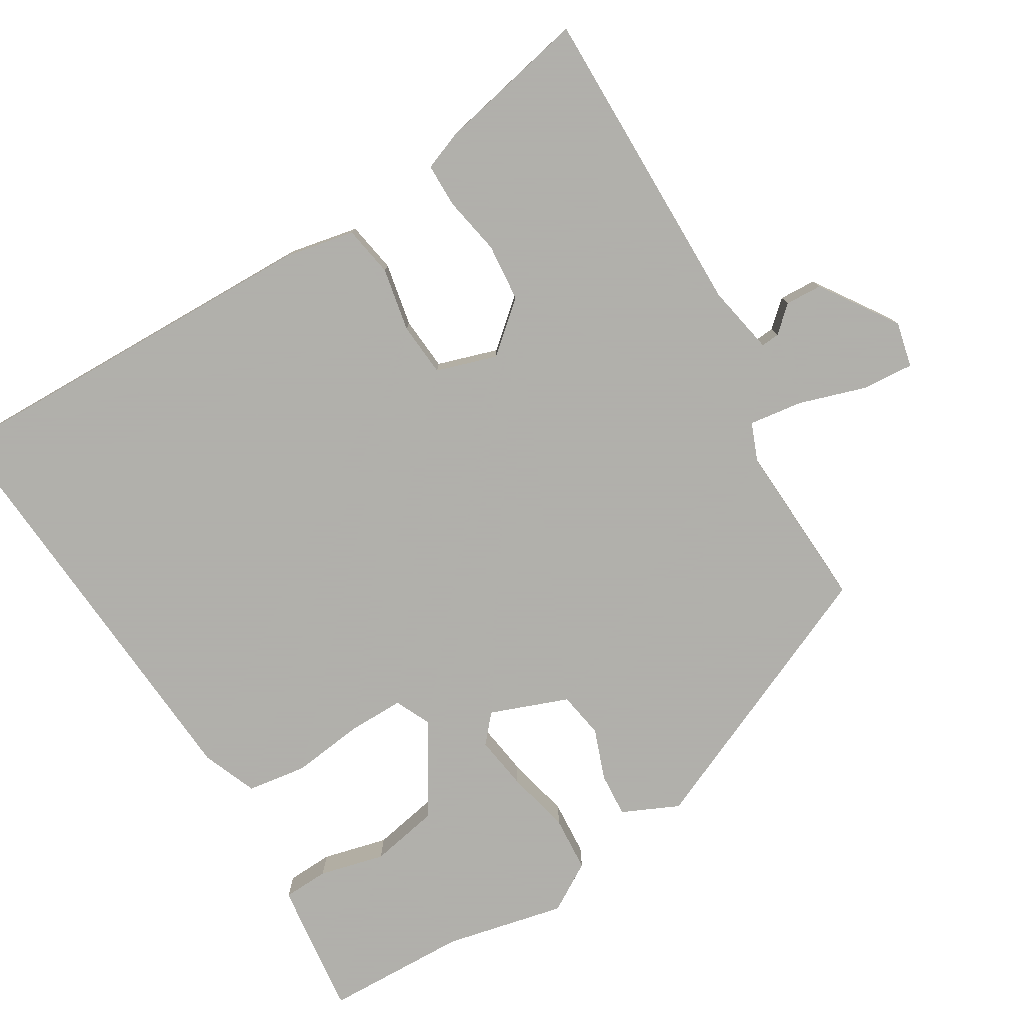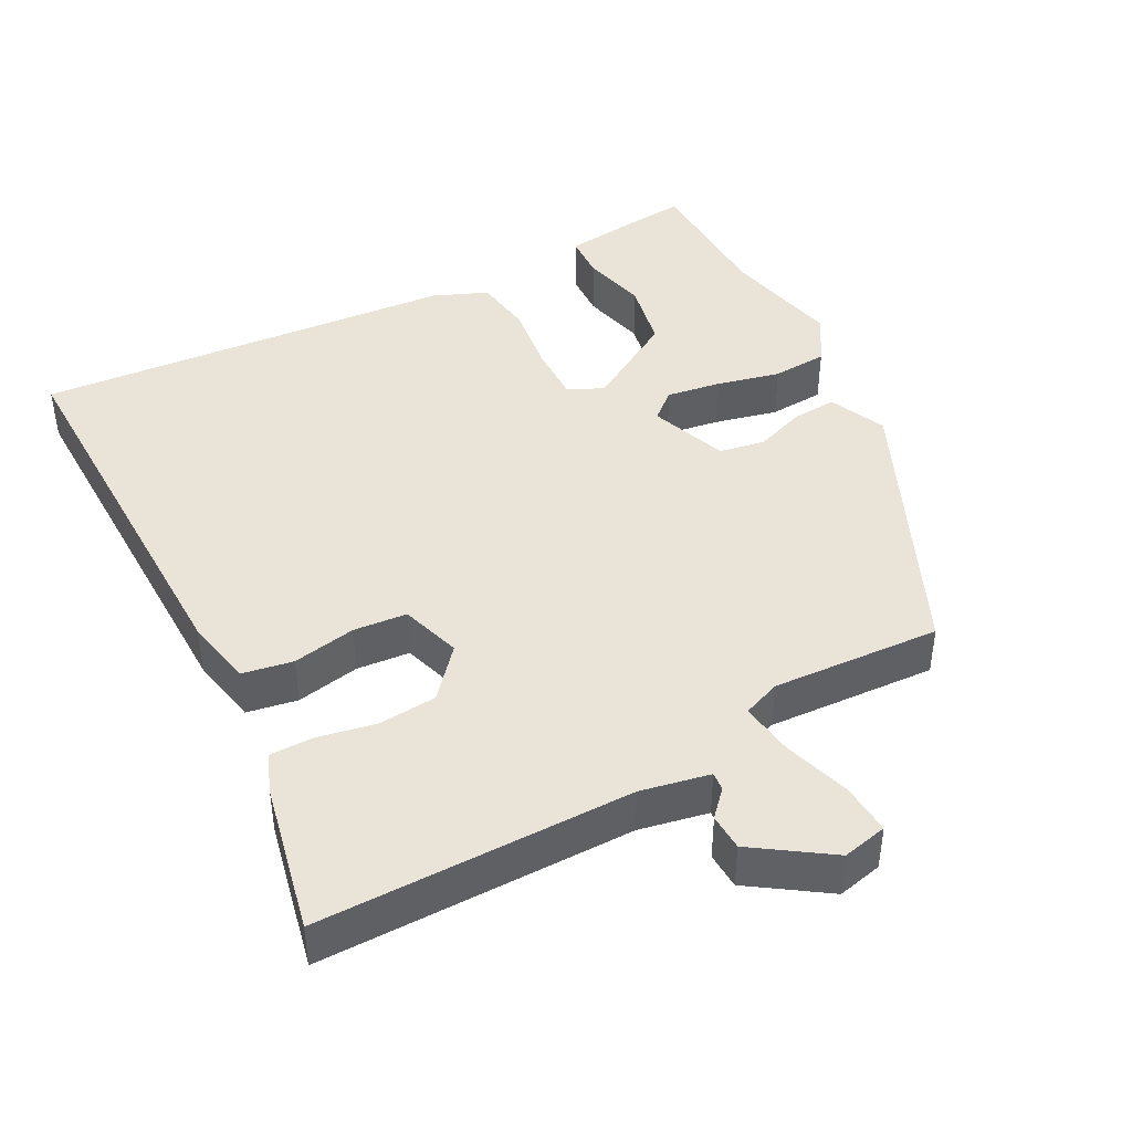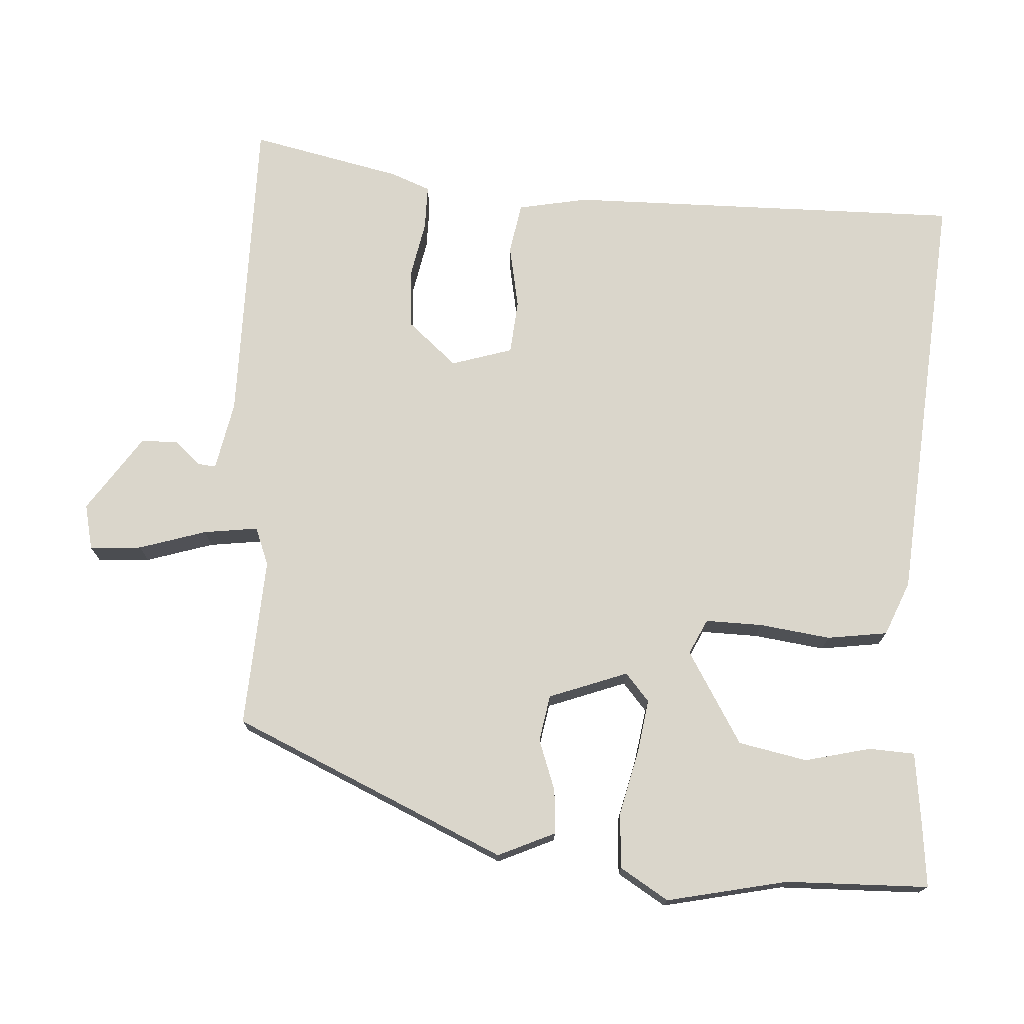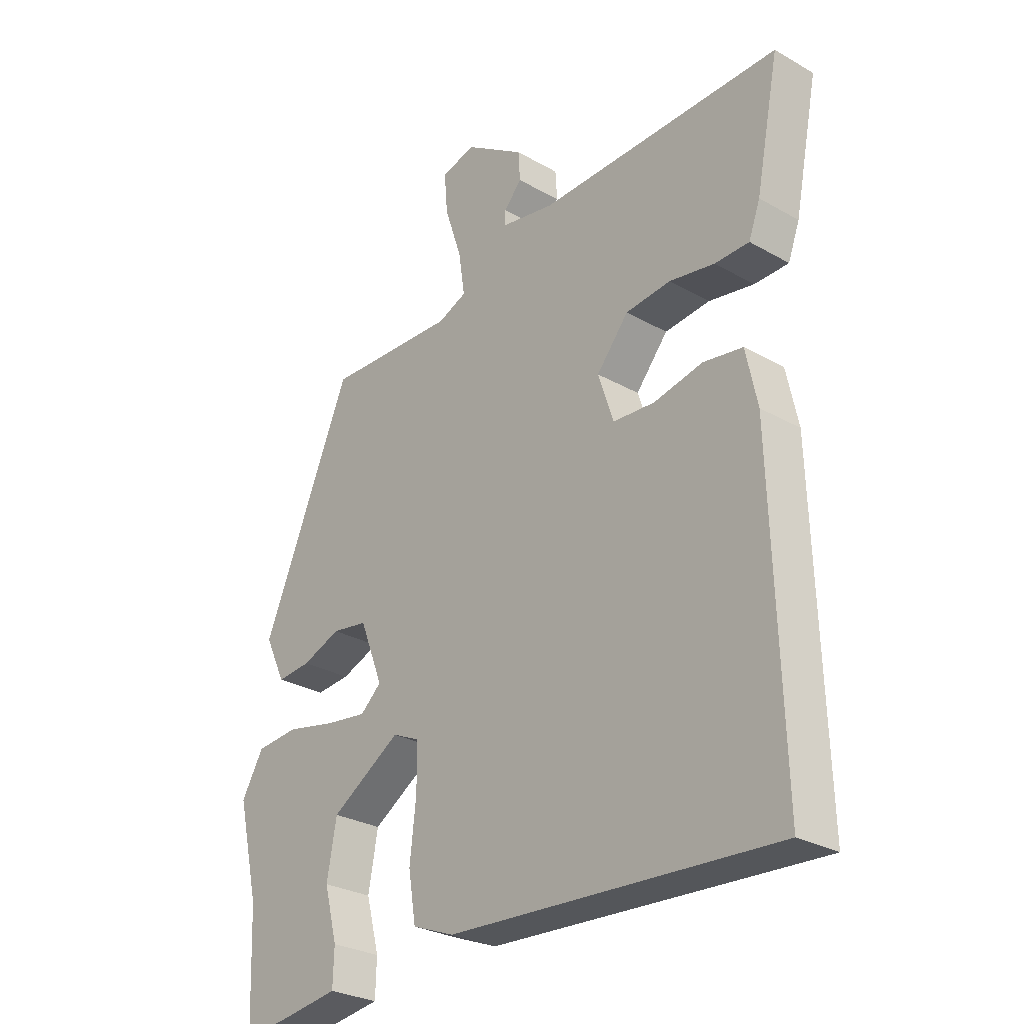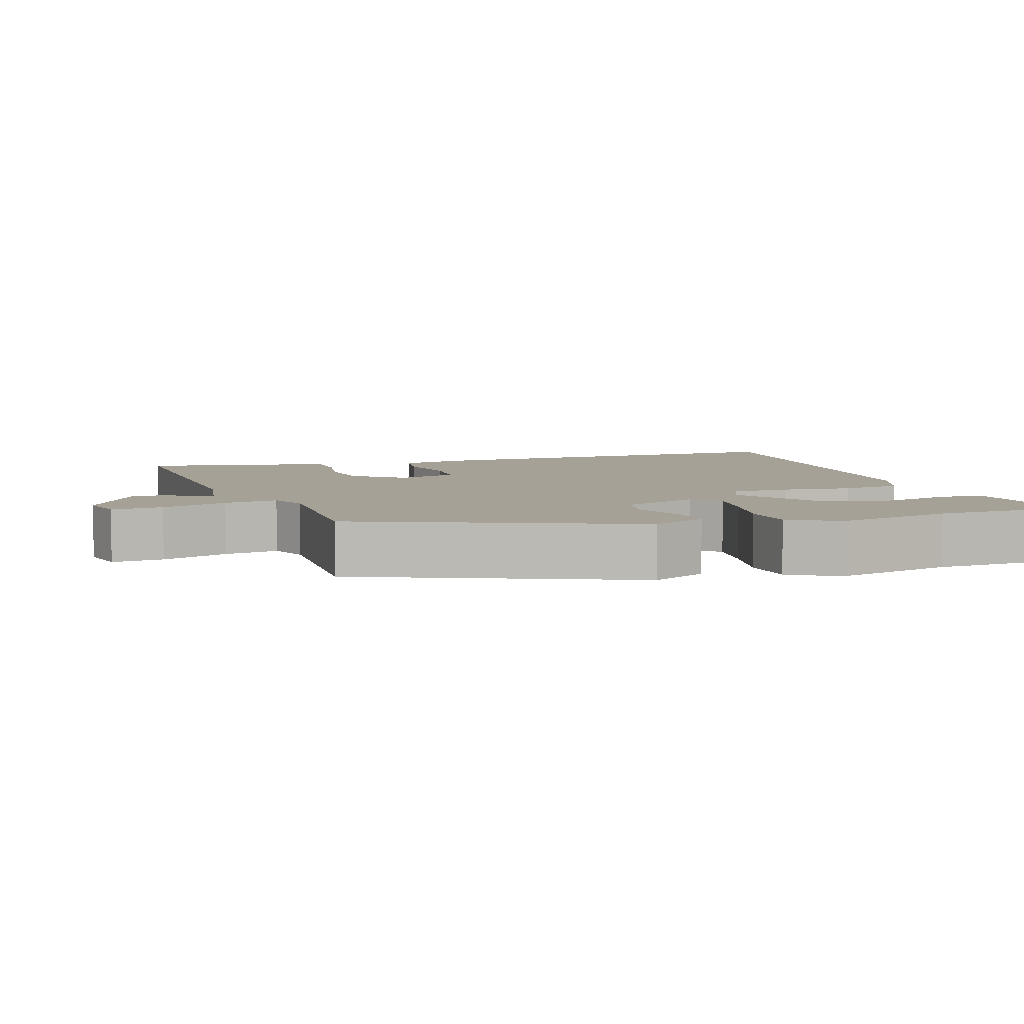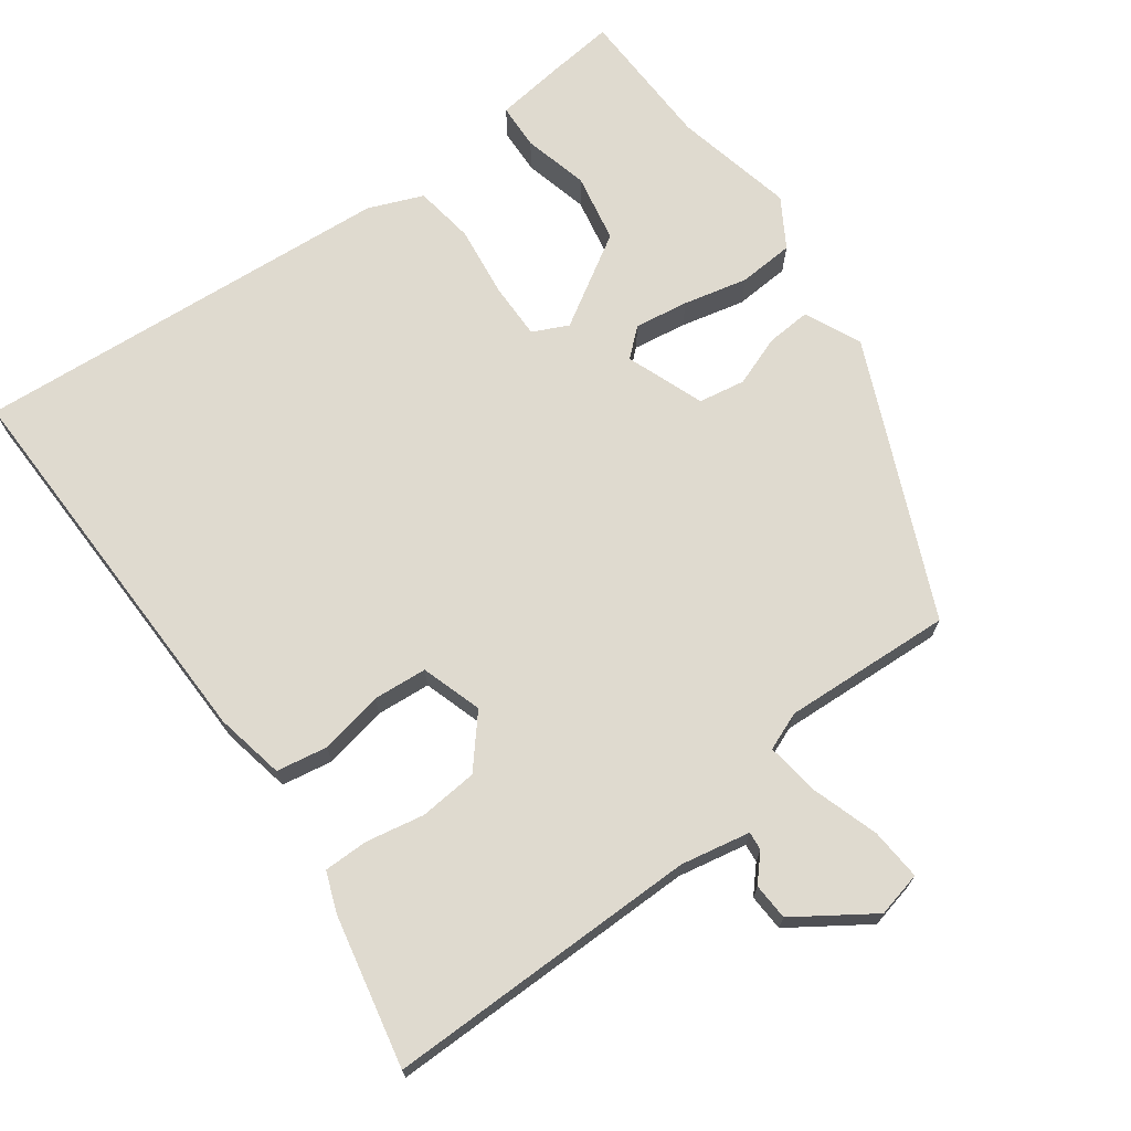
<metadata>
{"format":"obj","ext":"obj","renderer":"f3d","projection":"perspective","resolution":1024,"background":"white","views":[{"elev":-78.4,"azim":-58.3,"up":"+Y"},{"elev":43.3,"azim":-27.0,"up":"+Y"},{"elev":74.0,"azim":94.5,"up":"+Y"},{"elev":-28.2,"azim":-130.8,"up":"+Z"},{"elev":6.1,"azim":71.3,"up":"+Y"},{"elev":70.6,"azim":-35.4,"up":"+Y"}]}
</metadata>
<code>
v -0.499 0.07 -0.497
v -0.483 0.07 0.039
v -0.463 0.07 0.133
v -0.394 0.07 0.144
v -0.308 0.07 0.126
v -0.235 0.07 0.131
v -0.208 0.07 0.213
v -0.264 0.07 0.28
v -0.343 0.07 0.288
v -0.422 0.07 0.274
v -0.482 0.07 0.275
v -0.502 0.07 0.329
v -0.543 0.07 0.534
v -0.117 0.07 0.526
v -0.023 0.07 0.543
v -0.025 0.07 0.568
v -0.056 0.07 0.603
v -0.053 0.07 0.653
v 0.051 0.07 0.721
v 0.112 0.07 0.706
v 0.106 0.07 0.636
v 0.076 0.07 0.546
v 0.065 0.07 0.473
v 0.116 0.07 0.452
v 0.345 0.07 0.461
v 0.503 0.07 0.09
v 0.467 0.07 0.014
v 0.407 0.07 0.019
v 0.339 0.07 0.045
v 0.276 0.07 0.035
v 0.235 0.07 -0.07
v 0.272 0.07 -0.103
v 0.345 0.07 -0.093
v 0.432 0.07 -0.074
v 0.507 0.07 -0.08
v 0.546 0.07 -0.146
v 0.508 0.07 -0.308
v 0.5 0.07 -0.501
v 0.41 0.07 -0.49
v 0.317 0.07 -0.477
v 0.315 0.07 -0.415
v 0.338 0.07 -0.327
v 0.321 0.07 -0.234
v 0.198 0.07 -0.157
v 0.15 0.07 -0.179
v 0.15 0.07 -0.256
v 0.161 0.07 -0.352
v 0.148 0.07 -0.433
v 0.074 0.07 -0.462
v -0.499 0 -0.497
v -0.483 0 0.039
v -0.463 0 0.133
v -0.394 0 0.144
v -0.308 0 0.126
v -0.235 0 0.131
v -0.208 0 0.213
v -0.264 0 0.28
v -0.343 0 0.288
v -0.422 0 0.274
v -0.482 0 0.275
v -0.502 0 0.329
v -0.543 0 0.534
v -0.117 0 0.526
v -0.023 0 0.543
v -0.025 0 0.568
v -0.056 0 0.603
v -0.053 0 0.653
v 0.051 0 0.721
v 0.112 0 0.706
v 0.106 0 0.636
v 0.076 0 0.546
v 0.065 0 0.473
v 0.116 0 0.452
v 0.345 0 0.461
v 0.503 0 0.09
v 0.467 0 0.014
v 0.407 0 0.019
v 0.339 0 0.045
v 0.276 0 0.035
v 0.235 0 -0.07
v 0.272 0 -0.103
v 0.345 0 -0.093
v 0.432 0 -0.074
v 0.507 0 -0.08
v 0.546 0 -0.146
v 0.508 0 -0.308
v 0.5 0 -0.501
v 0.41 0 -0.49
v 0.317 0 -0.477
v 0.315 0 -0.415
v 0.338 0 -0.327
v 0.321 0 -0.234
v 0.198 0 -0.157
v 0.15 0 -0.179
v 0.15 0 -0.256
v 0.161 0 -0.352
v 0.148 0 -0.433
v 0.074 0 -0.462
f 3 4 5
f 2 3 5
f 1 2 5
f 49 1 5
f 48 49 5
f 47 48 5
f 46 47 5
f 45 46 5 6
f 44 45 6 7
f 43 44 7 8
f 40 41 42
f 39 40 42
f 38 39 42
f 37 38 42
f 37 42 43
f 36 37 43
f 35 36 43
f 34 35 43
f 33 34 43
f 32 33 43
f 31 32 43 8
f 27 28 29
f 26 27 29
f 25 26 29
f 24 25 29
f 23 24 29 30
f 20 21 22
f 19 20 22
f 18 19 22
f 17 18 22
f 16 17 22
f 15 16 22 23
f 30 31 8
f 23 30 8
f 15 23 8
f 14 15 8
f 12 13 14
f 11 12 14
f 10 11 14
f 9 10 14
f 8 9 14
f 54 53 52
f 54 52 51
f 54 51 50
f 54 50 98
f 54 98 97
f 54 97 96
f 54 96 95
f 55 54 95 94
f 56 55 94 93
f 57 56 93 92
f 91 90 89
f 91 89 88
f 91 88 87
f 91 87 86
f 92 91 86
f 92 86 85
f 92 85 84
f 92 84 83
f 92 83 82
f 92 82 81
f 57 92 81 80
f 78 77 76
f 78 76 75
f 78 75 74
f 78 74 73
f 79 78 73 72
f 71 70 69
f 71 69 68
f 71 68 67
f 71 67 66
f 71 66 65
f 72 71 65 64
f 57 80 79
f 57 79 72
f 57 72 64
f 57 64 63
f 63 62 61
f 63 61 60
f 63 60 59
f 63 59 58
f 63 58 57
f 1 50 51 2
f 2 51 52 3
f 3 52 53 4
f 4 53 54 5
f 5 54 55 6
f 6 55 56 7
f 7 56 57 8
f 8 57 58 9
f 9 58 59 10
f 10 59 60 11
f 11 60 61 12
f 12 61 62 13
f 13 62 63 14
f 14 63 64 15
f 15 64 65 16
f 16 65 66 17
f 17 66 67 18
f 18 67 68 19
f 19 68 69 20
f 20 69 70 21
f 21 70 71 22
f 22 71 72 23
f 23 72 73 24
f 24 73 74 25
f 25 74 75 26
f 26 75 76 27
f 27 76 77 28
f 28 77 78 29
f 29 78 79 30
f 30 79 80 31
f 31 80 81 32
f 32 81 82 33
f 33 82 83 34
f 34 83 84 35
f 35 84 85 36
f 36 85 86 37
f 37 86 87 38
f 38 87 88 39
f 39 88 89 40
f 40 89 90 41
f 41 90 91 42
f 42 91 92 43
f 43 92 93 44
f 44 93 94 45
f 45 94 95 46
f 46 95 96 47
f 47 96 97 48
f 48 97 98 49
f 49 98 50 1

</code>
